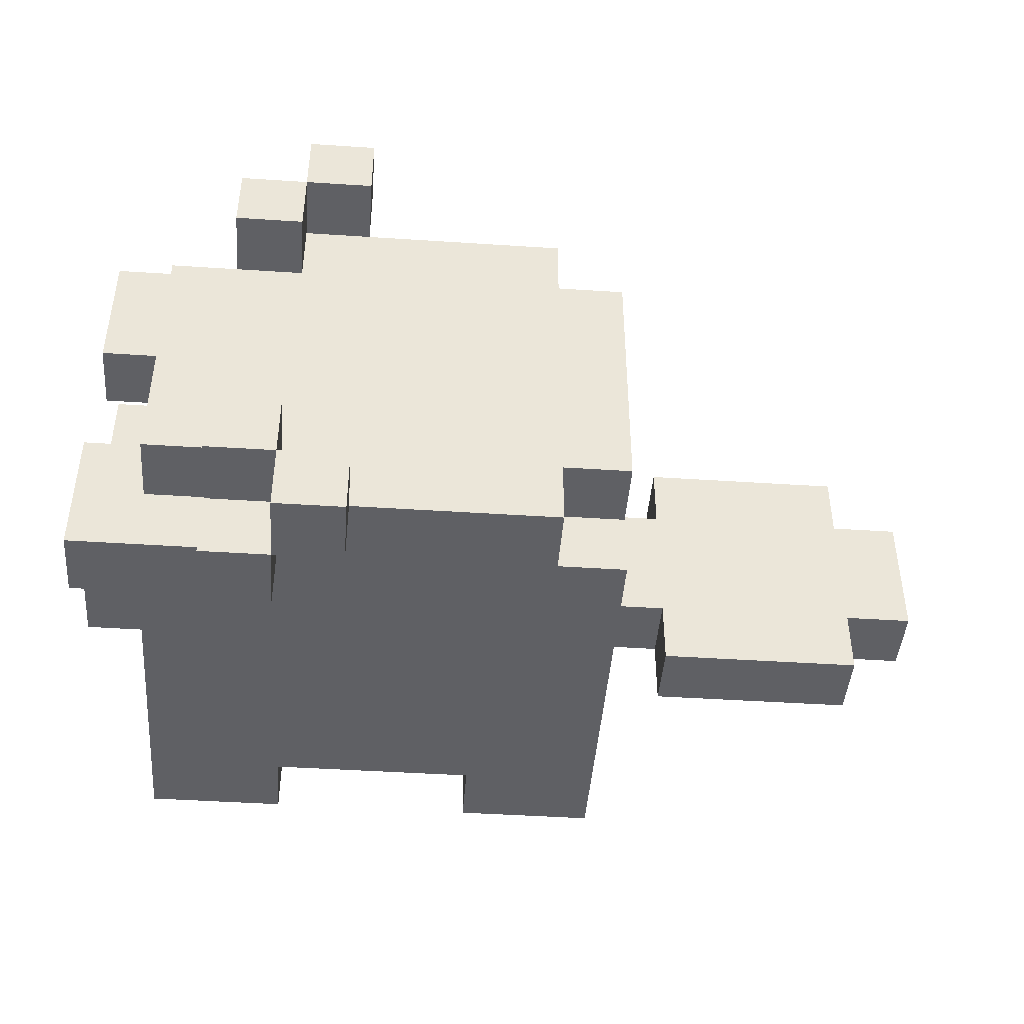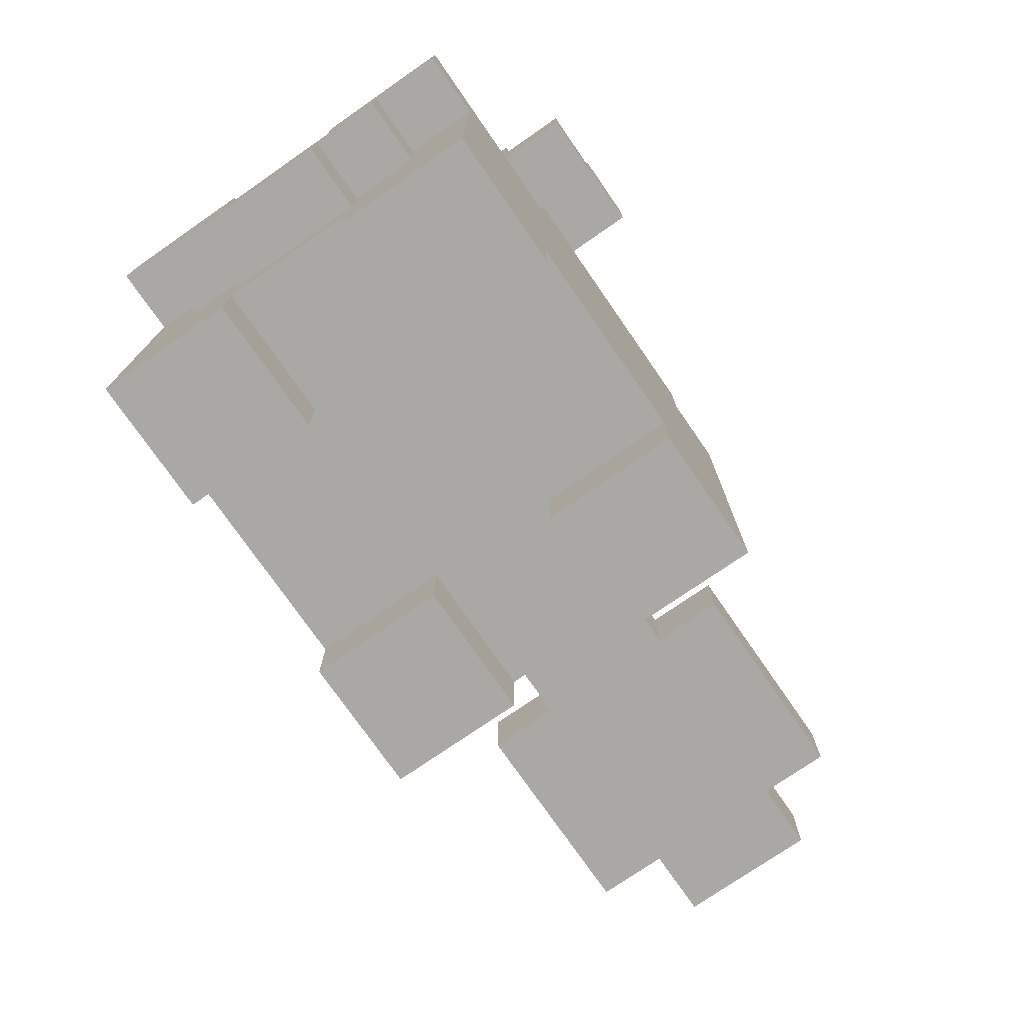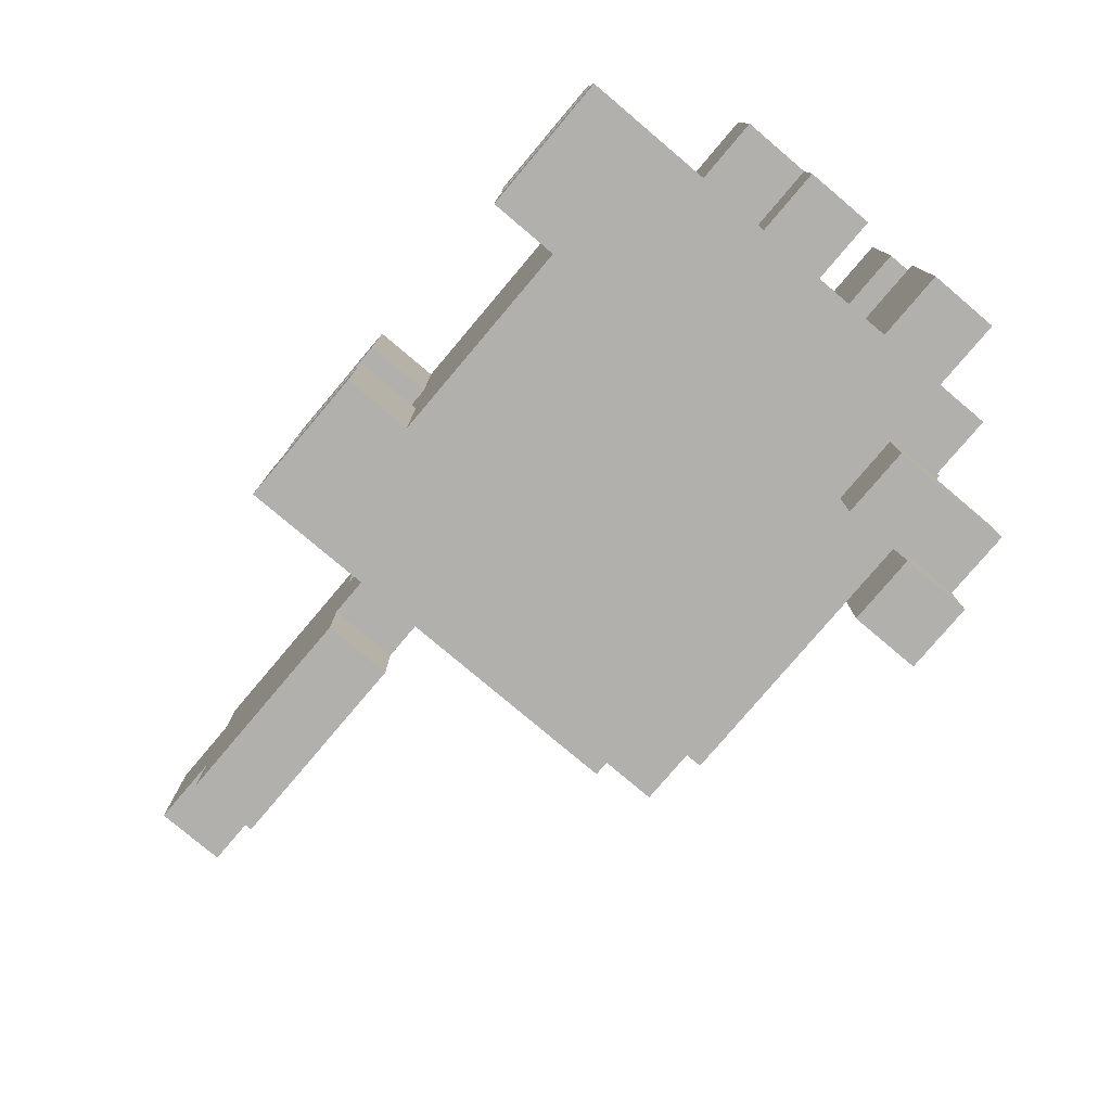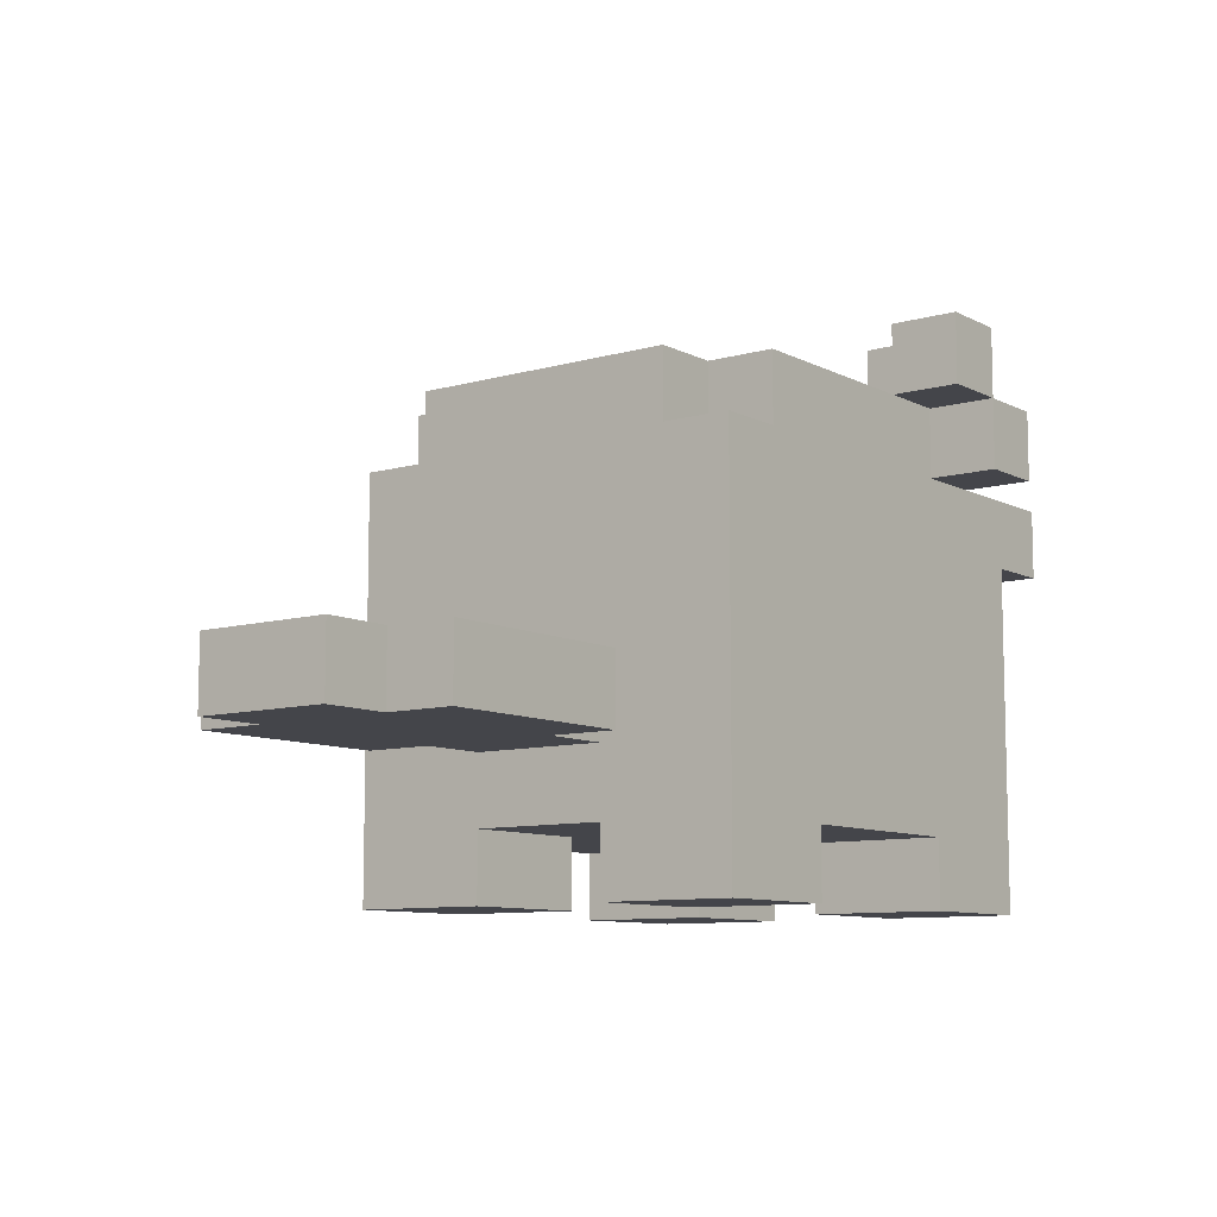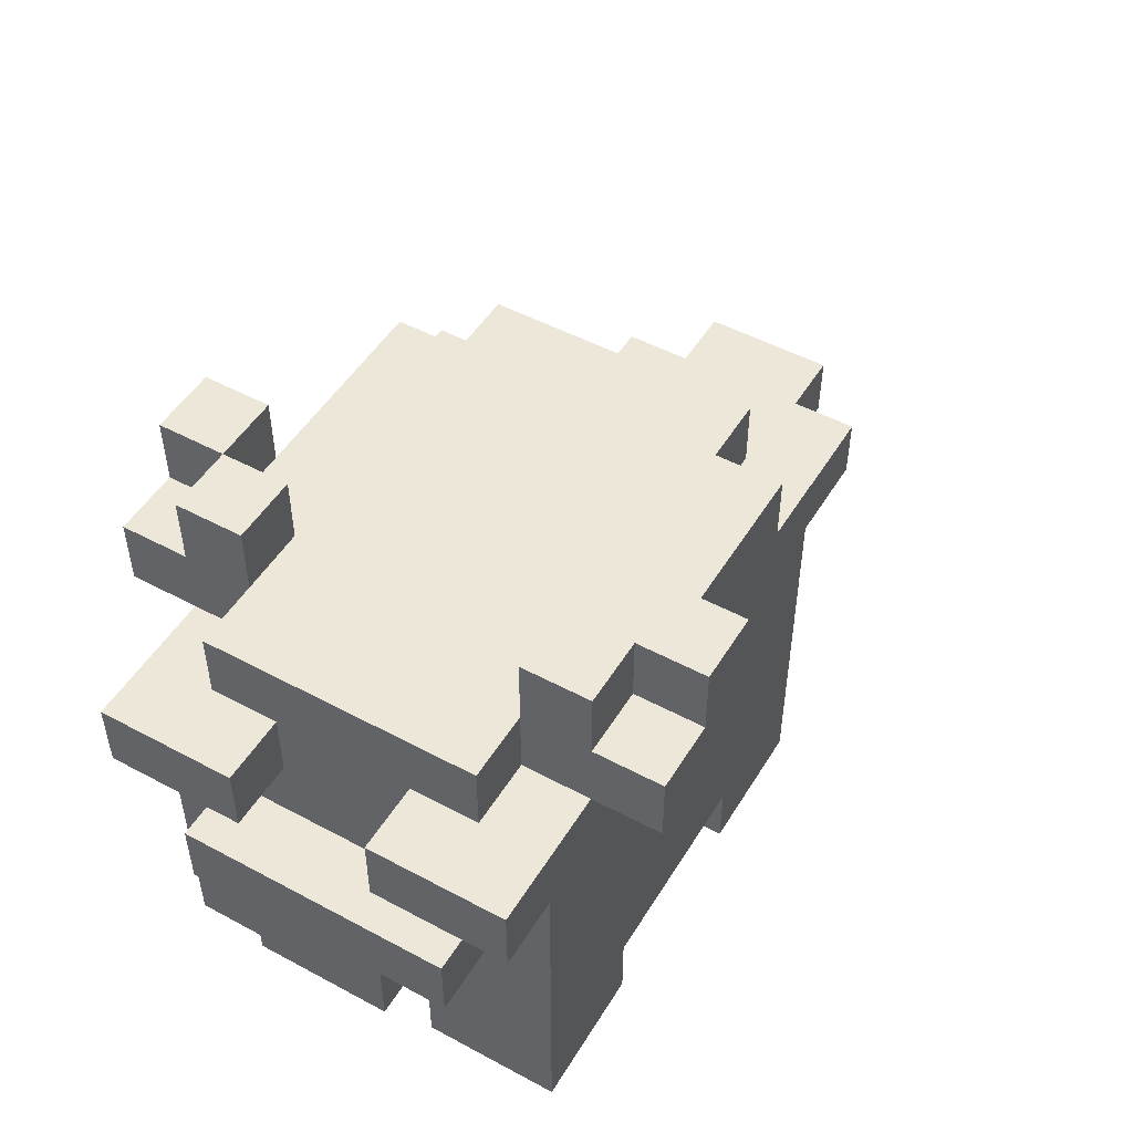
<metadata>
{"format":"obj","ext":"obj","renderer":"f3d","projection":"perspective","resolution":1024,"background":"white","views":[{"elev":-44.4,"azim":175.6,"up":"+Z"},{"elev":-75.1,"azim":124.7,"up":"+Y"},{"elev":-78.6,"azim":49.8,"up":"+Z"},{"elev":-9.2,"azim":-52.9,"up":"+Y"},{"elev":50.0,"azim":120.5,"up":"+Y"}]}
</metadata>
<code>
v -8 2 1
v -8 2 -1
v -8 3 1
v -8 3 -1
v -7 2 2
v -7 2 1
v -7 2 -1
v -7 2 -2
v -7 3 2
v -7 3 1
v -7 3 -1
v -7 3 -2
v -3 0 3
v -3 0 1
v -3 0 -1
v -3 0 -3
v -3 1 3
v -3 1 2
v -3 1 1
v -3 1 -1
v -3 1 -2
v -3 1 -3
v -3 2 1
v -3 2 -1
v -3 3 1
v -3 3 -1
v -3 6 3
v -3 6 2
v -3 6 -2
v -3 6 -3
v -3 7 2
v -3 7 -2
v -2 6 3
v -2 6 2
v -2 6 -2
v -2 6 -3
v -2 7 3
v -2 7 2
v -2 7 -2
v -2 7 -3
v 1 7 4
v 1 7 3
v 1 7 -3
v 1 7 -4
v 1 8 4
v 1 8 3
v 1 8 -3
v 1 8 -4
v 2 0 3
v 2 0 1
v 2 0 -1
v 2 0 -3
v 2 1 3
v 2 1 1
v 2 1 -1
v 2 1 -3
v 2 6 4
v 2 6 3
v 2 6 -3
v 2 6 -4
v 2 7 4
v 2 7 3
v 2 7 2
v 2 7 -2
v 2 7 -3
v 2 7 -4
v 2 8 3
v 2 8 2
v 2 8 -2
v 2 8 -3
v -4 2 2
v -4 2 1
v -4 2 -1
v -4 2 -2
v -4 3 2
v -4 3 1
v -4 3 -1
v -4 3 -2
v -1 0 3
v -1 0 1
v -1 0 -1
v -1 0 -3
v -1 1 3
v -1 1 2
v -1 1 1
v -1 1 -1
v -1 1 -3
v 2 7 4
v 2 7 3
v 2 7 -3
v 2 7 -4
v 2 8 4
v 2 8 3
v 2 8 -3
v 2 8 -4
v 3 6 4
v 3 6 3
v 3 6 2
v 3 6 -2
v 3 6 -3
v 3 6 -4
v 3 7 4
v 3 7 3
v 3 7 2
v 3 7 -2
v 3 7 -3
v 3 7 -4
v 3 8 3
v 3 8 2
v 3 8 -2
v 3 8 -3
v 4 0 3
v 4 0 1
v 4 0 -1
v 4 0 -3
v 4 1 3
v 4 1 1
v 4 1 -1
v 4 1 -3
v 4 2 1
v 4 2 -1
v 4 3 2
v 4 3 1
v 4 3 -1
v 4 3 -2
v 4 4 3
v 4 4 2
v 4 4 1
v 4 4 -1
v 4 4 -2
v 4 4 -3
v 4 5 3
v 4 5 2
v 4 5 1
v 4 5 -1
v 4 5 -2
v 4 5 -3
v 4 6 2
v 4 6 1
v 4 6 -1
v 4 6 -2
v 4 7 2
v 4 7 -2
v 5 2 1
v 5 2 -1
v 5 3 2
v 5 3 1
v 5 3 -1
v 5 3 -2
v 5 4 2
v 5 4 1
v 5 4 -1
v 5 4 -2
v 5 5 3
v 5 5 1
v 5 5 -1
v 5 5 -3
v 5 6 3
v 5 6 1
v 5 6 -1
v 5 6 -3
v 1 7 4
v 1 8 4
v 2 6 4
v 2 7 4
v 2 8 4
v 3 6 4
v 3 7 4
v -3 0 3
v -3 1 3
v -3 6 3
v -2 3 3
v -2 4 3
v -2 6 3
v -2 7 3
v -1 0 3
v -1 1 3
v -1 5 3
v -1 6 3
v 1 3 3
v 1 4 3
v 1 7 3
v 2 0 3
v 2 1 3
v 2 5 3
v 2 6 3
v 2 7 3
v 2 8 3
v 3 4 3
v 3 5 3
v 3 6 3
v 3 7 3
v 3 8 3
v 4 0 3
v 4 1 3
v 4 4 3
v 4 5 3
v 4 6 3
v 5 5 3
v 5 6 3
v -7 2 2
v -7 3 2
v -4 2 2
v -4 3 2
v -3 6 2
v -3 7 2
v -2 6 2
v -2 7 2
v 3 6 2
v 3 7 2
v 4 3 2
v 4 4 2
v 4 6 2
v 4 7 2
v 5 3 2
v 5 4 2
v -8 2 1
v -8 3 1
v -7 2 1
v -7 3 1
v -4 2 1
v -4 3 1
v -3 2 1
v -3 3 1
v 4 2 1
v 4 3 1
v 5 2 1
v 5 3 1
v -3 0 -1
v -3 1 -1
v -1 0 -1
v -1 1 -1
v 2 0 -1
v 2 1 -1
v 4 0 -1
v 4 1 -1
v 4 5 -1
v 4 6 -1
v 5 5 -1
v 5 6 -1
v 2 7 -2
v 2 8 -2
v 3 7 -2
v 3 8 -2
v 1 7 -3
v 1 8 -3
v 2 7 -3
v 2 8 -3
v 1 7 3
v 1 8 3
v 2 7 3
v 2 8 3
v 2 7 2
v 2 8 2
v 3 7 2
v 3 8 2
v -3 0 1
v -3 1 1
v -1 0 1
v -1 1 1
v 2 0 1
v 2 1 1
v 4 0 1
v 4 1 1
v 4 5 1
v 4 6 1
v 5 5 1
v 5 6 1
v -8 2 -1
v -8 3 -1
v -7 2 -1
v -7 3 -1
v -4 2 -1
v -4 3 -1
v -3 2 -1
v -3 3 -1
v 4 2 -1
v 4 3 -1
v 5 2 -1
v 5 3 -1
v -7 2 -2
v -7 3 -2
v -4 2 -2
v -4 3 -2
v -3 6 -2
v -3 7 -2
v -2 6 -2
v -2 7 -2
v 3 6 -2
v 3 7 -2
v 4 3 -2
v 4 4 -2
v 4 6 -2
v 4 7 -2
v 5 3 -2
v 5 4 -2
v -3 0 -3
v -3 1 -3
v -3 6 -3
v -2 3 -3
v -2 4 -3
v -2 6 -3
v -2 7 -3
v -1 0 -3
v -1 1 -3
v -1 5 -3
v -1 6 -3
v 1 3 -3
v 1 4 -3
v 1 7 -3
v 2 0 -3
v 2 1 -3
v 2 5 -3
v 2 6 -3
v 2 7 -3
v 2 8 -3
v 3 4 -3
v 3 5 -3
v 3 6 -3
v 3 7 -3
v 3 8 -3
v 4 0 -3
v 4 1 -3
v 4 4 -3
v 4 5 -3
v 4 6 -3
v 5 5 -3
v 5 6 -3
v 1 7 -4
v 1 8 -4
v 2 6 -4
v 2 7 -4
v 2 8 -4
v 3 6 -4
v 3 7 -4
v -3 0 3
v -1 0 3
v 2 0 3
v 4 0 3
v -3 0 1
v -1 0 1
v 2 0 1
v 4 0 1
v -3 0 -1
v -1 0 -1
v 2 0 -1
v 4 0 -1
v -3 0 -3
v -1 0 -3
v 2 0 -3
v 4 0 -3
v -1 1 3
v 2 1 3
v -1 1 2
v 0 1 2
v -3 1 1
v -1 1 1
v 0 1 1
v 1 1 1
v 2 1 1
v 4 1 1
v -3 1 -1
v -1 1 -1
v 1 1 -1
v 2 1 -1
v 4 1 -1
v -1 1 -3
v 2 1 -3
v -7 2 2
v -4 2 2
v -8 2 1
v -7 2 1
v -4 2 1
v -3 2 1
v 4 2 1
v 5 2 1
v -8 2 -1
v -7 2 -1
v -4 2 -1
v -3 2 -1
v 4 2 -1
v 5 2 -1
v -7 2 -2
v -4 2 -2
v 4 3 2
v 5 3 2
v 4 3 1
v 5 3 1
v 4 3 -1
v 5 3 -1
v 4 3 -2
v 5 3 -2
v 4 5 3
v 5 5 3
v 4 5 2
v 4 5 1
v 5 5 1
v 4 5 -1
v 5 5 -1
v 4 5 -2
v 4 5 -3
v 5 5 -3
v 2 6 4
v 3 6 4
v 2 6 3
v 3 6 3
v 2 6 -3
v 3 6 -3
v 2 6 -4
v 3 6 -4
v 1 7 4
v 2 7 4
v 1 7 3
v 2 7 3
v 1 7 -3
v 2 7 -3
v 1 7 -4
v 2 7 -4
v -7 3 2
v -4 3 2
v -8 3 1
v -7 3 1
v -4 3 1
v -3 3 1
v -8 3 -1
v -7 3 -1
v -4 3 -1
v -3 3 -1
v -7 3 -2
v -4 3 -2
v 4 4 2
v 5 4 2
v 4 4 1
v 5 4 1
v 4 4 -1
v 5 4 -1
v 4 4 -2
v 5 4 -2
v -3 6 3
v -2 6 3
v 3 6 3
v 4 6 3
v 5 6 3
v -3 6 2
v -2 6 2
v 3 6 2
v 4 6 2
v 4 6 1
v 5 6 1
v 4 6 -1
v 5 6 -1
v -3 6 -2
v -2 6 -2
v 3 6 -2
v 4 6 -2
v -3 6 -3
v -2 6 -3
v 3 6 -3
v 4 6 -3
v 5 6 -3
v 2 7 4
v 3 7 4
v -2 7 3
v 1 7 3
v 2 7 3
v 3 7 3
v -3 7 2
v -2 7 2
v 0 7 2
v 2 7 2
v 3 7 2
v 4 7 2
v 0 7 1
v 3 7 1
v 1 7 -0
v 3 7 -0
v -1 7 -1
v 1 7 -1
v -3 7 -2
v -2 7 -2
v -1 7 -2
v 2 7 -2
v 3 7 -2
v 4 7 -2
v -2 7 -3
v 1 7 -3
v 2 7 -3
v 3 7 -3
v 2 7 -4
v 3 7 -4
v 1 8 4
v 2 8 4
v 1 8 3
v 2 8 3
v 3 8 3
v 2 8 2
v 3 8 2
v 2 8 -2
v 3 8 -2
v 1 8 -3
v 2 8 -3
v 3 8 -3
v 1 8 -4
v 2 8 -4
f 3 2 1
f 4 2 3
f 9 6 5
f 10 6 9
f 11 8 7
f 12 8 11
f 17 14 13
f 18 14 17
f 19 14 18
f 20 16 15
f 21 16 20
f 22 16 21
f 23 19 18
f 23 20 19
f 23 21 20
f 24 21 23
f 25 23 18
f 26 21 24
f 27 18 17
f 28 26 25
f 28 18 27
f 28 25 18
f 29 22 21
f 29 26 28
f 29 21 26
f 30 22 29
f 31 29 28
f 32 29 31
f 37 34 33
f 38 34 37
f 39 36 35
f 40 36 39
f 45 42 41
f 46 42 45
f 47 44 43
f 48 44 47
f 53 50 49
f 54 50 53
f 55 52 51
f 56 52 55
f 61 58 57
f 62 58 61
f 65 60 59
f 66 60 65
f 67 63 62
f 68 63 67
f 69 65 64
f 70 65 69
f 71 72 75
f 75 72 76
f 73 74 77
f 77 74 78
f 79 80 83
f 83 80 84
f 84 80 85
f 81 82 86
f 86 82 87
f 88 89 92
f 92 89 93
f 90 91 94
f 94 91 95
f 96 97 102
f 97 98 103
f 102 97 103
f 103 98 104
f 99 100 105
f 100 101 106
f 105 100 106
f 106 101 107
f 103 104 108
f 108 104 109
f 105 106 110
f 110 106 111
f 112 113 116
f 116 113 117
f 114 115 118
f 118 115 119
f 116 117 120
f 117 118 120
f 118 119 120
f 120 119 121
f 116 120 122
f 122 120 123
f 121 119 124
f 124 119 125
f 116 122 126
f 126 122 127
f 125 119 130
f 130 119 131
f 126 127 132
f 127 128 133
f 132 127 133
f 128 129 134
f 133 128 134
f 129 130 135
f 134 129 135
f 130 131 136
f 135 130 136
f 136 131 137
f 134 135 139
f 139 135 140
f 138 139 142
f 140 141 142
f 139 140 142
f 142 141 143
f 144 145 147
f 147 145 148
f 146 147 150
f 147 148 151
f 150 147 151
f 148 149 152
f 151 148 152
f 152 149 153
f 154 155 158
f 158 155 159
f 156 157 160
f 160 157 161
f 165 163 162
f 166 163 165
f 167 165 164
f 168 165 167
f 172 171 170
f 173 171 172
f 174 171 173
f 176 170 169
f 177 172 170
f 177 170 176
f 178 175 174
f 178 174 173
f 179 175 178
f 180 172 177
f 180 173 172
f 181 178 173
f 181 173 180
f 182 175 179
f 184 180 177
f 184 181 180
f 185 178 181
f 185 179 178
f 185 181 184
f 186 182 179
f 186 179 185
f 187 182 186
f 189 185 184
f 189 186 185
f 190 186 189
f 191 186 190
f 192 188 187
f 193 188 192
f 194 184 183
f 195 189 184
f 195 184 194
f 196 190 189
f 196 189 195
f 197 191 190
f 197 190 196
f 198 191 197
f 199 198 197
f 200 198 199
f 203 202 201
f 204 202 203
f 207 206 205
f 208 206 207
f 213 210 209
f 214 210 213
f 215 212 211
f 216 212 215
f 219 218 217
f 220 218 219
f 223 222 221
f 224 222 223
f 227 226 225
f 228 226 227
f 231 230 229
f 232 230 231
f 235 234 233
f 236 234 235
f 239 238 237
f 240 238 239
f 243 242 241
f 244 242 243
f 247 246 245
f 248 246 247
f 249 250 251
f 251 250 252
f 253 254 255
f 255 254 256
f 257 258 259
f 259 258 260
f 261 262 263
f 263 262 264
f 265 266 267
f 267 266 268
f 269 270 271
f 271 270 272
f 273 274 275
f 275 274 276
f 277 278 279
f 279 278 280
f 281 282 283
f 283 282 284
f 285 286 287
f 287 286 288
f 289 290 293
f 293 290 294
f 291 292 295
f 295 292 296
f 298 299 300
f 300 299 301
f 301 299 302
f 297 298 304
f 298 300 305
f 304 298 305
f 302 303 306
f 301 302 306
f 306 303 307
f 305 300 308
f 300 301 308
f 301 306 309
f 308 301 309
f 307 303 310
f 305 308 312
f 308 309 312
f 309 306 313
f 306 307 313
f 312 309 313
f 307 310 314
f 313 307 314
f 314 310 315
f 312 313 317
f 313 314 317
f 317 314 318
f 318 314 319
f 315 316 320
f 320 316 321
f 311 312 322
f 312 317 323
f 322 312 323
f 317 318 324
f 323 317 324
f 318 319 325
f 324 318 325
f 325 319 326
f 325 326 327
f 327 326 328
f 329 330 332
f 332 330 333
f 331 332 334
f 334 332 335
f 340 337 336
f 341 337 340
f 342 339 338
f 343 339 342
f 348 345 344
f 349 345 348
f 350 347 346
f 351 347 350
f 354 353 352
f 355 353 354
f 357 355 354
f 358 353 355
f 358 355 357
f 359 353 358
f 360 353 359
f 362 357 356
f 362 358 357
f 362 359 358
f 363 359 362
f 364 361 360
f 364 359 363
f 364 360 359
f 365 361 364
f 366 361 365
f 367 364 363
f 367 365 364
f 368 365 367
f 372 370 369
f 373 370 372
f 377 372 371
f 377 373 372
f 377 374 373
f 378 374 377
f 379 374 378
f 380 374 379
f 381 376 375
f 382 376 381
f 383 379 378
f 384 379 383
f 387 386 385
f 388 386 387
f 391 390 389
f 392 390 391
f 395 394 393
f 396 394 395
f 397 394 396
f 400 399 398
f 401 399 400
f 402 399 401
f 405 404 403
f 406 404 405
f 409 408 407
f 410 408 409
f 413 412 411
f 414 412 413
f 417 416 415
f 418 416 417
f 419 420 422
f 422 420 423
f 421 422 425
f 423 424 425
f 422 423 425
f 425 424 426
f 426 424 427
f 427 424 428
f 426 427 429
f 429 427 430
f 431 432 433
f 433 432 434
f 433 434 435
f 435 434 436
f 435 436 437
f 437 436 438
f 439 440 444
f 444 440 445
f 441 442 446
f 442 443 447
f 446 442 447
f 447 443 448
f 448 443 449
f 450 451 455
f 452 453 456
f 456 453 457
f 454 455 458
f 455 451 459
f 458 455 459
f 459 451 460
f 461 462 465
f 465 462 466
f 463 464 468
f 464 465 468
f 468 465 469
f 469 465 470
f 470 471 473
f 471 472 473
f 469 470 473
f 468 469 473
f 467 468 473
f 473 472 474
f 473 474 475
f 474 472 476
f 475 474 476
f 467 473 477
f 473 475 477
f 475 476 478
f 477 475 478
f 467 477 479
f 479 477 480
f 477 478 481
f 480 477 481
f 478 476 482
f 481 478 482
f 476 472 483
f 482 476 483
f 483 472 484
f 481 482 485
f 480 481 485
f 485 482 486
f 486 482 487
f 487 488 489
f 489 488 490
f 491 492 493
f 493 492 494
f 494 495 496
f 496 495 497
f 498 499 501
f 501 499 502
f 500 501 503
f 503 501 504

</code>
